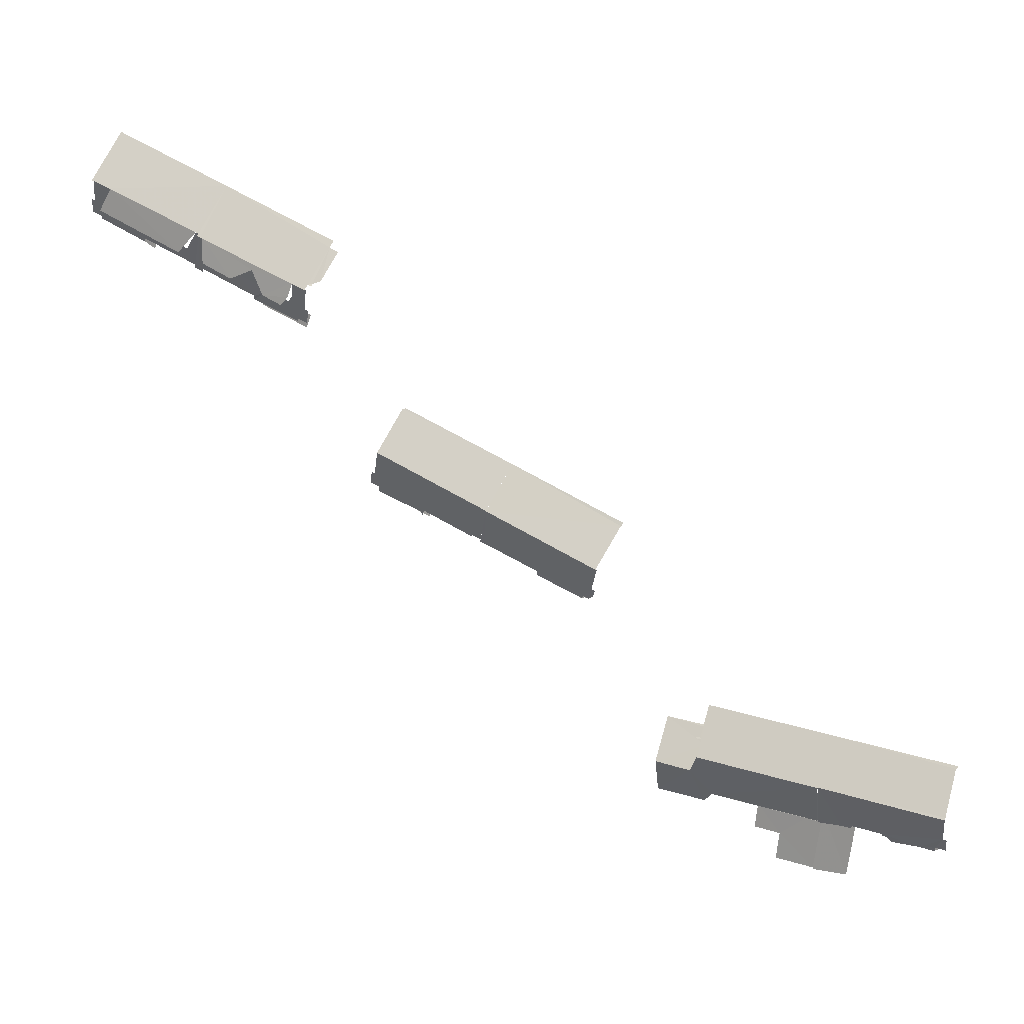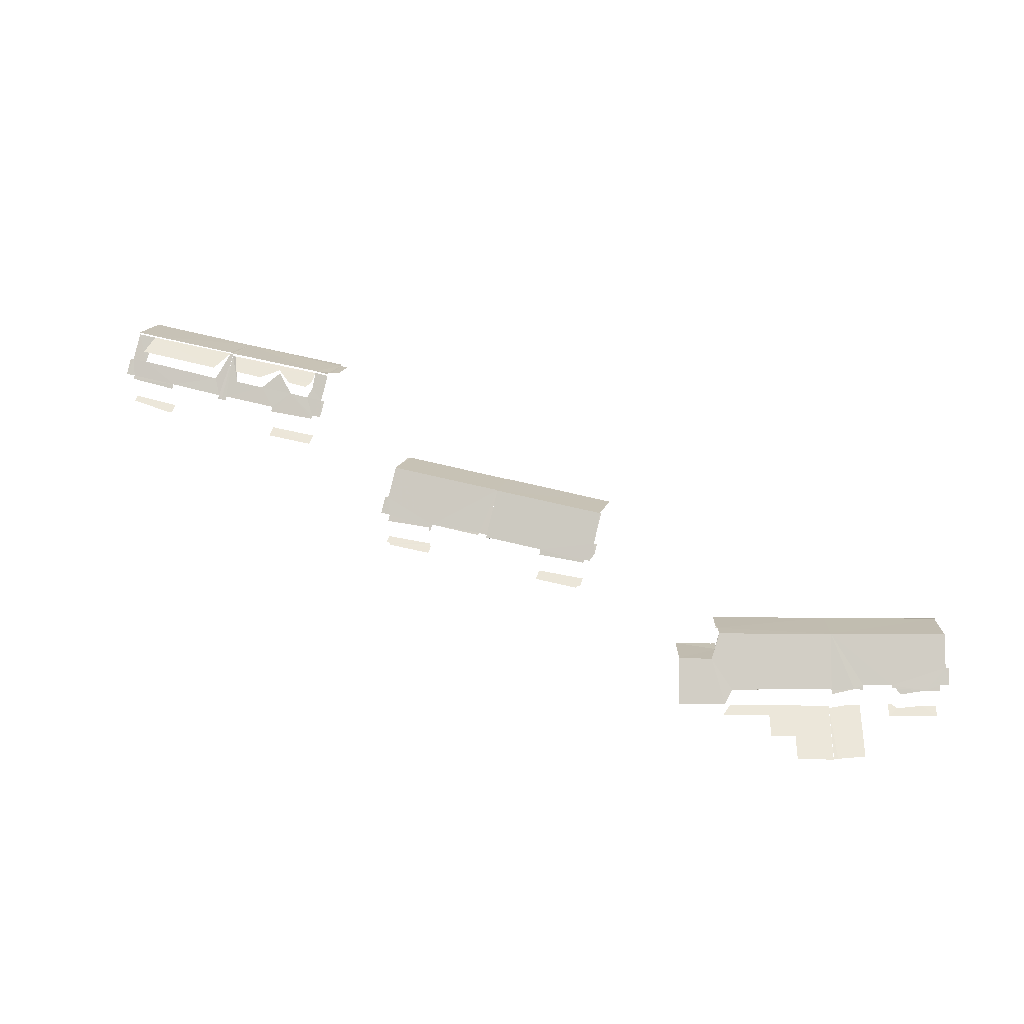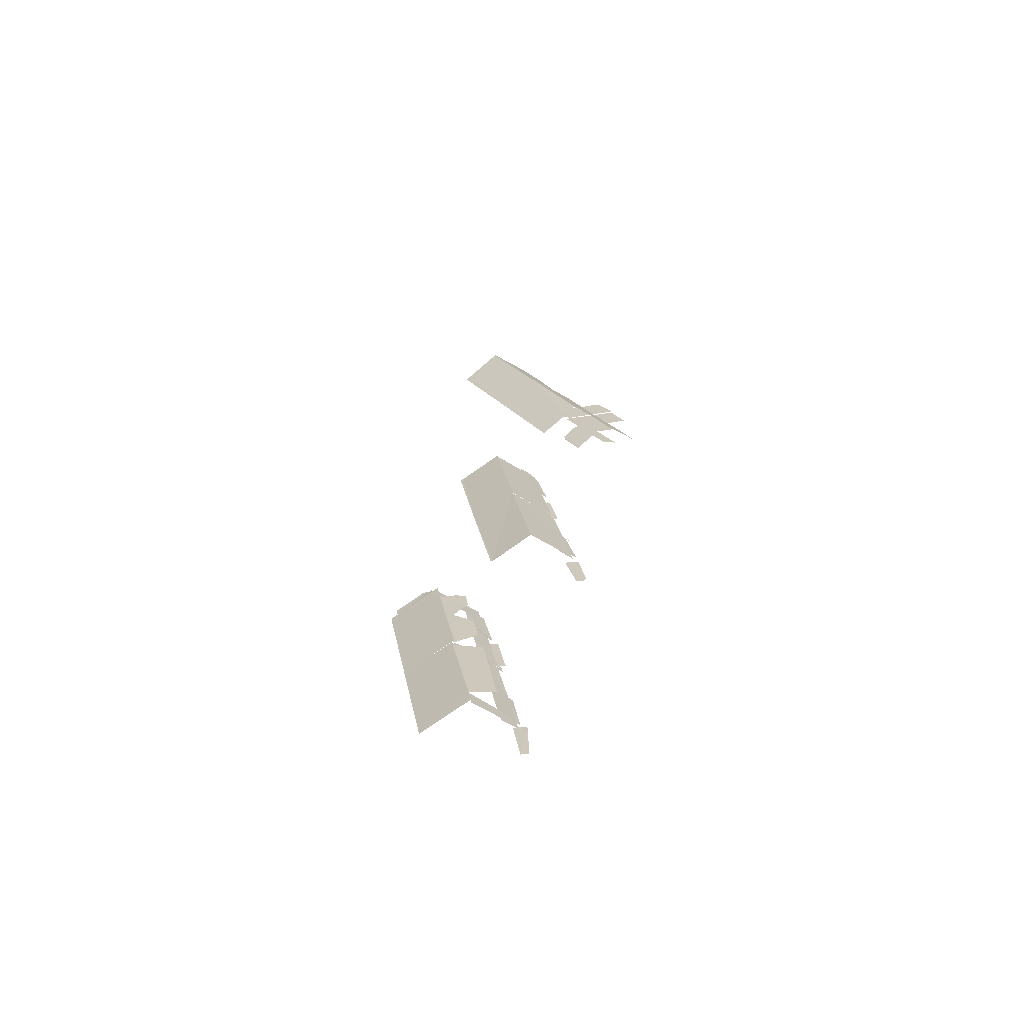
<metadata>
{"format":"obj","ext":"obj","renderer":"f3d","projection":"perspective","resolution":1024,"background":"white","views":[{"elev":18.4,"azim":20.0,"up":"+Y"},{"elev":50.0,"azim":-6.0,"up":"+Z"},{"elev":22.2,"azim":-121.6,"up":"+Z"}]}
</metadata>
<code>
v 8.545e+04 4.469e+05 5.143
v 8.544e+04 4.469e+05 5.146
v 8.545e+04 4.469e+05 5.279
v 8.545e+04 4.469e+05 7.348
v 8.544e+04 4.469e+05 7.433
v 8.545e+04 4.469e+05 7.458
v 8.545e+04 4.469e+05 5.279
v 8.545e+04 4.469e+05 5.143
v 8.545e+04 4.469e+05 5.279
v 8.545e+04 4.469e+05 5.279
v 8.544e+04 4.469e+05 5.146
v 8.544e+04 4.469e+05 7.433
v 8.545e+04 4.469e+05 7.348
v 8.545e+04 4.469e+05 5.279
v 8.544e+04 4.469e+05 7.433
v 8.545e+04 4.469e+05 2.565
v 8.545e+04 4.469e+05 2.572
v 8.545e+04 4.469e+05 2.563
v 8.545e+04 4.469e+05 2.53
v 8.545e+04 4.469e+05 2.565
v 8.545e+04 4.469e+05 2.542
v 8.545e+04 4.469e+05 2.542
v 8.545e+04 4.469e+05 2.565
v 8.545e+04 4.469e+05 2.563
v 8.545e+04 4.469e+05 2.53
v 8.545e+04 4.469e+05 2.542
v 8.545e+04 4.469e+05 2.541
v 8.545e+04 4.469e+05 2.53
v 8.545e+04 4.469e+05 2.541
v 8.545e+04 4.469e+05 2.539
v 8.544e+04 4.469e+05 2.554
v 8.544e+04 4.469e+05 2.548
v 8.544e+04 4.469e+05 2.552
v 8.544e+04 4.469e+05 2.556
v 8.544e+04 4.469e+05 2.551
v 8.544e+04 4.469e+05 2.548
v 8.544e+04 4.469e+05 2.554
v 8.544e+04 4.469e+05 2.556
v 8.544e+04 4.469e+05 2.548
v 8.544e+04 4.469e+05 2.552
v 8.544e+04 4.469e+05 2.551
v 8.544e+04 4.469e+05 2.556
v 8.545e+04 4.469e+05 5.096
v 8.545e+04 4.469e+05 5.93
v 8.545e+04 4.469e+05 4.854
v 8.545e+04 4.469e+05 4.947
v 8.545e+04 4.469e+05 4.937
v 8.545e+04 4.469e+05 5.075
v 8.545e+04 4.469e+05 5.075
v 8.545e+04 4.469e+05 4.937
v 8.545e+04 4.469e+05 4.854
v 8.544e+04 4.469e+05 4.832
v 8.544e+04 4.469e+05 7.433
v 8.544e+04 4.469e+05 4.832
v 8.545e+04 4.469e+05 4.854
v 8.545e+04 4.469e+05 4.937
v 8.545e+04 4.469e+05 4.644
v 8.545e+04 4.469e+05 4.816
v 8.545e+04 4.469e+05 5.096
v 8.545e+04 4.469e+05 4.854
v 8.545e+04 4.469e+05 5.096
v 8.545e+04 4.469e+05 5.1
v 8.545e+04 4.469e+05 5.93
v 8.545e+04 4.469e+05 5.932
v 8.545e+04 4.469e+05 5.93
v 8.545e+04 4.469e+05 5.1
v 8.545e+04 4.469e+05 5.93
v 8.545e+04 4.469e+05 5.075
v 8.545e+04 4.469e+05 4.854
v 8.545e+04 4.469e+05 7.458
v 8.545e+04 4.469e+05 5.075
v 8.545e+04 4.469e+05 5.93
v 8.544e+04 4.469e+05 7.433
v 8.545e+04 4.469e+05 5.075
v 8.545e+04 4.469e+05 7.458
v 8.544e+04 4.469e+05 7.433
v 8.544e+04 4.469e+05 4.832
v 8.544e+04 4.469e+05 4.877
v 8.544e+04 4.469e+05 4.855
v 8.544e+04 4.469e+05 5.062
v 8.544e+04 4.469e+05 4.877
v 8.544e+04 4.469e+05 4.877
v 8.544e+04 4.469e+05 4.832
v 8.544e+04 4.469e+05 4.634
v 8.545e+04 4.469e+05 5.075
v 8.544e+04 4.469e+05 7.433
v 8.544e+04 4.469e+05 5.062
v 8.544e+04 4.469e+05 5.062
v 8.544e+04 4.469e+05 7.433
v 8.544e+04 4.469e+05 4.877
v 8.543e+04 4.469e+05 6.666
v 8.544e+04 4.469e+05 5.147
v 8.543e+04 4.469e+05 5.147
v 8.543e+04 4.469e+05 7.443
v 8.544e+04 4.469e+05 7.46
v 8.543e+04 4.469e+05 6.666
v 8.543e+04 4.469e+05 6.59
v 8.543e+04 4.469e+05 6.666
v 8.543e+04 4.469e+05 5.147
v 8.543e+04 4.469e+05 6.681
v 8.543e+04 4.469e+05 6.59
v 8.543e+04 4.469e+05 6.59
v 8.543e+04 4.469e+05 6.666
v 8.544e+04 4.469e+05 7.46
v 8.544e+04 4.469e+05 5.147
v 8.543e+04 4.469e+05 6.681
v 8.543e+04 4.469e+05 6.666
v 8.543e+04 4.469e+05 6.59
v 8.544e+04 4.469e+05 2.419
v 8.544e+04 4.469e+05 2.483
v 8.544e+04 4.469e+05 2.491
v 8.543e+04 4.469e+05 2.605
v 8.543e+04 4.469e+05 2.547
v 8.543e+04 4.469e+05 2.609
v 8.543e+04 4.469e+05 2.609
v 8.543e+04 4.469e+05 2.547
v 8.544e+04 4.469e+05 2.483
v 8.544e+04 4.469e+05 2.491
v 8.543e+04 4.469e+05 2.547
v 8.543e+04 4.469e+05 2.522
v 8.544e+04 4.469e+05 2.419
v 8.544e+04 4.469e+05 2.491
v 8.544e+04 4.469e+05 2.465
v 8.544e+04 4.469e+05 2.483
v 8.543e+04 4.469e+05 2.547
v 8.544e+04 4.469e+05 2.491
v 8.543e+04 4.469e+05 6.301
v 8.543e+04 4.469e+05 4.227
v 8.543e+04 4.469e+05 4.895
v 8.543e+04 4.469e+05 6.301
v 8.543e+04 4.469e+05 4.211
v 8.543e+04 4.469e+05 4.227
v 8.544e+04 4.469e+05 7.46
v 8.543e+04 4.469e+05 4.895
v 8.544e+04 4.469e+05 4.958
v 8.543e+04 4.469e+05 7.443
v 8.543e+04 4.469e+05 4.895
v 8.544e+04 4.469e+05 7.46
v 8.544e+04 4.469e+05 4.958
v 8.543e+04 4.469e+05 4.895
v 8.544e+04 4.469e+05 4.951
v 8.544e+04 4.469e+05 4.958
v 8.544e+04 4.469e+05 4.958
v 8.544e+04 4.469e+05 4.951
v 8.543e+04 4.469e+05 7.443
v 8.543e+04 4.469e+05 6.301
v 8.543e+04 4.469e+05 7.443
v 8.543e+04 4.469e+05 6.307
v 8.543e+04 4.469e+05 4.211
v 8.543e+04 4.469e+05 6.301
v 8.543e+04 4.469e+05 6.301
v 8.543e+04 4.469e+05 4.895
v 8.543e+04 4.469e+05 7.443
v 8.543e+04 4.469e+05 5.112
v 8.543e+04 4.469e+05 4.34
v 8.543e+04 4.469e+05 5.113
v 8.543e+04 4.469e+05 5.113
v 8.543e+04 4.469e+05 4.358
v 8.543e+04 4.469e+05 4.293
v 8.543e+04 4.469e+05 5.113
v 8.543e+04 4.469e+05 4.34
v 8.543e+04 4.469e+05 4.358
v 8.543e+04 4.469e+05 5.113
v 8.543e+04 4.469e+05 6.307
v 8.543e+04 4.469e+05 6.301
v 8.543e+04 4.469e+05 4.358
v 8.543e+04 4.469e+05 4.268
v 8.543e+04 4.469e+05 4.293
v 8.543e+04 4.469e+05 5.113
v 8.543e+04 4.469e+05 4.293
v 8.543e+04 4.469e+05 6.307
v 8.542e+04 4.469e+05 7.501
v 8.542e+04 4.469e+05 5.348
v 8.541e+04 4.469e+05 7.472
v 8.542e+04 4.469e+05 5.155
v 8.542e+04 4.469e+05 5.348
v 8.542e+04 4.469e+05 5.186
v 8.542e+04 4.469e+05 5.186
v 8.542e+04 4.469e+05 5.348
v 8.542e+04 4.469e+05 5.349
v 8.542e+04 4.469e+05 5.155
v 8.541e+04 4.469e+05 7.472
v 8.542e+04 4.469e+05 5.348
v 8.542e+04 4.469e+05 2.542
v 8.542e+04 4.469e+05 2.627
v 8.542e+04 4.469e+05 2.503
v 8.542e+04 4.469e+05 2.591
v 8.542e+04 4.469e+05 2.622
v 8.542e+04 4.469e+05 2.627
v 8.542e+04 4.469e+05 2.503
v 8.542e+04 4.469e+05 2.627
v 8.542e+04 4.469e+05 2.622
v 8.542e+04 4.469e+05 2.503
v 8.542e+04 4.469e+05 2.622
v 8.542e+04 4.469e+05 2.591
v 8.542e+04 4.469e+05 5.095
v 8.542e+04 4.469e+05 5.483
v 8.542e+04 4.469e+05 5.094
v 8.541e+04 4.469e+05 5.068
v 8.541e+04 4.469e+05 7.472
v 8.541e+04 4.469e+05 5.023
v 8.542e+04 4.469e+05 4.925
v 8.542e+04 4.469e+05 5.082
v 8.542e+04 4.469e+05 4.825
v 8.542e+04 4.469e+05 5.094
v 8.542e+04 4.469e+05 5.082
v 8.542e+04 4.469e+05 4.925
v 8.542e+04 4.469e+05 5.951
v 8.542e+04 4.469e+05 5.483
v 8.542e+04 4.469e+05 5.952
v 8.542e+04 4.469e+05 5.094
v 8.542e+04 4.469e+05 5.483
v 8.542e+04 4.469e+05 5.951
v 8.542e+04 4.469e+05 5.094
v 8.542e+04 4.469e+05 5.951
v 8.542e+04 4.469e+05 5.082
v 8.542e+04 4.469e+05 5.951
v 8.542e+04 4.469e+05 7.502
v 8.542e+04 4.469e+05 7.501
v 8.542e+04 4.469e+05 5.951
v 8.542e+04 4.469e+05 7.501
v 8.542e+04 4.469e+05 5.082
v 8.542e+04 4.469e+05 7.501
v 8.541e+04 4.469e+05 7.472
v 8.542e+04 4.469e+05 5.082
v 8.541e+04 4.469e+05 7.472
v 8.541e+04 4.469e+05 5.068
v 8.542e+04 4.469e+05 5.082
v 8.541e+04 4.469e+05 5.023
v 8.541e+04 4.469e+05 5.035
v 8.541e+04 4.469e+05 5.068
v 8.541e+04 4.469e+05 2.598
v 8.541e+04 4.469e+05 2.601
v 8.541e+04 4.469e+05 2.622
v 8.54e+04 4.469e+05 2.572
v 8.54e+04 4.469e+05 2.592
v 8.54e+04 4.469e+05 2.594
v 8.541e+04 4.469e+05 2.593
v 8.54e+04 4.469e+05 2.572
v 8.54e+04 4.469e+05 2.594
v 8.541e+04 4.469e+05 2.593
v 8.54e+04 4.469e+05 2.598
v 8.541e+04 4.469e+05 2.601
v 8.541e+04 4.469e+05 2.593
v 8.54e+04 4.469e+05 2.594
v 8.54e+04 4.469e+05 2.598
v 8.54e+04 4.469e+05 2.598
v 8.541e+04 4.469e+05 2.622
v 8.541e+04 4.469e+05 2.601
v 8.541e+04 4.469e+05 5.088
v 8.541e+04 4.469e+05 5.085
v 8.541e+04 4.469e+05 5.202
v 8.541e+04 4.469e+05 5.088
v 8.541e+04 4.469e+05 5.202
v 8.541e+04 4.469e+05 7.477
v 8.541e+04 4.469e+05 5.088
v 8.54e+04 4.469e+05 7.473
v 8.54e+04 4.469e+05 5.929
v 8.541e+04 4.469e+05 5.202
v 8.541e+04 4.469e+05 5.203
v 8.541e+04 4.469e+05 7.477
v 8.541e+04 4.469e+05 5.088
v 8.541e+04 4.469e+05 7.477
v 8.54e+04 4.469e+05 7.473
v 8.54e+04 4.469e+05 5.09
v 8.54e+04 4.469e+05 5.929
v 8.54e+04 4.469e+05 5.929
v 8.541e+04 4.469e+05 4.79
v 8.541e+04 4.469e+05 5.088
v 8.541e+04 4.469e+05 4.894
v 8.54e+04 4.469e+05 5.089
v 8.541e+04 4.469e+05 5.088
v 8.54e+04 4.469e+05 5.929
v 8.54e+04 4.469e+05 5.09
v 8.54e+04 4.469e+05 5.089
v 8.54e+04 4.469e+05 5.929
v 8.541e+04 4.469e+05 4.79
v 8.541e+04 4.469e+05 4.894
v 8.541e+04 4.469e+05 4.706
v 8.541e+04 4.469e+05 4.894
v 8.541e+04 4.469e+05 5.088
v 8.54e+04 4.469e+05 5.089
v 8.54e+04 4.469e+05 4.772
v 8.541e+04 4.469e+05 4.894
v 8.54e+04 4.469e+05 5.089
v 8.541e+04 4.469e+05 5.141
v 8.541e+04 4.469e+05 5.228
v 8.542e+04 4.469e+05 5.152
v 8.541e+04 4.469e+05 7.477
v 8.541e+04 4.469e+05 5.228
v 8.54e+04 4.469e+05 7.473
v 8.54e+04 4.469e+05 7.473
v 8.541e+04 4.469e+05 5.228
v 8.541e+04 4.469e+05 5.228
v 8.541e+04 4.469e+05 7.477
v 8.542e+04 4.469e+05 5.152
v 8.541e+04 4.469e+05 5.228
v 8.54e+04 4.469e+05 2.558
v 8.54e+04 4.469e+05 2.585
v 8.539e+04 4.469e+05 2.598
v 8.539e+04 4.469e+05 2.574
v 8.54e+04 4.469e+05 2.558
v 8.539e+04 4.469e+05 2.598
v 8.54e+04 4.469e+05 7.64
v 8.54e+04 4.469e+05 7.636
v 8.54e+04 4.469e+05 7.353
v 8.54e+04 4.469e+05 6.976
v 8.54e+04 4.469e+05 5.526
v 8.54e+04 4.469e+05 5.526
v 8.54e+04 4.469e+05 7.221
v 8.54e+04 4.469e+05 6.976
v 8.54e+04 4.469e+05 5.526
v 8.54e+04 4.469e+05 7.353
v 8.54e+04 4.469e+05 7.353
v 8.54e+04 4.469e+05 7.221
v 8.54e+04 4.469e+05 7.221
v 8.54e+04 4.469e+05 5.526
v 8.54e+04 4.469e+05 7.353
v 8.54e+04 4.469e+05 5.526
v 8.54e+04 4.469e+05 7.64
v 8.54e+04 4.469e+05 7.353
v 8.539e+04 4.469e+05 5.195
v 8.54e+04 4.469e+05 7.64
v 8.54e+04 4.469e+05 5.526
v 8.539e+04 4.469e+05 5.195
v 8.54e+04 4.469e+05 5.526
v 8.54e+04 4.469e+05 5.196
v 8.539e+04 4.469e+05 7.668
v 8.54e+04 4.469e+05 7.64
v 8.539e+04 4.469e+05 5.195
v 8.539e+04 4.469e+05 7.668
v 8.539e+04 4.469e+05 5.195
v 8.539e+04 4.469e+05 7.669
v 8.54e+04 4.469e+05 7.378
v 8.54e+04 4.469e+05 7.375
v 8.54e+04 4.469e+05 6.537
v 8.54e+04 4.469e+05 6.003
v 8.54e+04 4.469e+05 6.537
v 8.54e+04 4.469e+05 6.026
v 8.54e+04 4.469e+05 6.003
v 8.54e+04 4.469e+05 7.378
v 8.54e+04 4.469e+05 6.537
v 8.54e+04 4.469e+05 6.003
v 8.54e+04 4.469e+05 5.145
v 8.54e+04 4.469e+05 6.002
v 8.54e+04 4.469e+05 6.003
v 8.54e+04 4.469e+05 6.026
v 8.54e+04 4.469e+05 5.145
v 8.539e+04 4.469e+05 6.039
v 8.539e+04 4.469e+05 5.15
v 8.539e+04 4.469e+05 6.034
v 8.54e+04 4.469e+05 6.029
v 8.539e+04 4.469e+05 6.967
v 8.539e+04 4.469e+05 6.034
v 8.539e+04 4.469e+05 4.931
v 8.539e+04 4.469e+05 4.931
v 8.539e+04 4.469e+05 5.15
v 8.539e+04 4.469e+05 6.034
v 8.539e+04 4.469e+05 5.148
v 8.54e+04 4.469e+05 6.029
v 8.539e+04 4.469e+05 6.039
v 8.539e+04 4.469e+05 7.35
v 8.539e+04 4.469e+05 7.349
v 8.539e+04 4.469e+05 5.15
v 8.539e+04 4.469e+05 7.349
v 8.539e+04 4.469e+05 4.931
v 8.539e+04 4.469e+05 5.148
v 8.539e+04 4.469e+05 4.886
v 8.54e+04 4.469e+05 6.029
v 8.539e+04 4.469e+05 4.886
v 8.54e+04 4.469e+05 4.944
v 8.54e+04 4.469e+05 6.029
v 8.539e+04 4.469e+05 7.349
v 8.539e+04 4.469e+05 5.15
v 8.539e+04 4.469e+05 6.039
v 8.54e+04 4.469e+05 4.944
v 8.54e+04 4.469e+05 5.145
v 8.54e+04 4.469e+05 6.029
v 8.539e+04 4.469e+05 5.148
v 8.539e+04 4.469e+05 6.034
v 8.539e+04 4.469e+05 5.15
v 8.54e+04 4.469e+05 6.003
v 8.54e+04 4.469e+05 5.145
v 8.54e+04 4.469e+05 5.145
v 8.54e+04 4.469e+05 5.145
v 8.54e+04 4.469e+05 6.026
v 8.54e+04 4.469e+05 6.029
v 8.54e+04 4.469e+05 7.469
v 8.54e+04 4.469e+05 7.434
v 8.54e+04 4.469e+05 7.463
v 8.54e+04 4.469e+05 7.463
v 8.54e+04 4.469e+05 7.434
v 8.54e+04 4.469e+05 7.375
v 8.539e+04 4.469e+05 7.453
v 8.539e+04 4.469e+05 7.35
v 8.539e+04 4.469e+05 7.445
v 8.54e+04 4.469e+05 7.463
v 8.54e+04 4.469e+05 7.375
v 8.539e+04 4.469e+05 7.392
v 8.539e+04 4.469e+05 7.392
v 8.54e+04 4.469e+05 7.375
v 8.539e+04 4.469e+05 7.35
v 8.539e+04 4.469e+05 7.453
v 8.539e+04 4.469e+05 7.392
v 8.539e+04 4.469e+05 7.35
v 8.538e+04 4.469e+05 5.046
v 8.538e+04 4.469e+05 4.925
v 8.538e+04 4.469e+05 5.181
v 8.538e+04 4.469e+05 5.219
v 8.538e+04 4.469e+05 5.046
v 8.538e+04 4.469e+05 5.181
v 8.538e+04 4.469e+05 5.219
v 8.538e+04 4.469e+05 6.096
v 8.538e+04 4.469e+05 6.079
v 8.539e+04 4.469e+05 7.448
v 8.539e+04 4.469e+05 5.962
v 8.539e+04 4.469e+05 7.447
v 8.539e+04 4.469e+05 5.136
v 8.539e+04 4.469e+05 4.915
v 8.539e+04 4.469e+05 4.912
v 8.539e+04 4.469e+05 5.136
v 8.539e+04 4.469e+05 4.912
v 8.539e+04 4.469e+05 7.447
v 8.538e+04 4.469e+05 6.079
v 8.538e+04 4.469e+05 6.096
v 8.538e+04 4.469e+05 7.476
v 8.538e+04 4.469e+05 5.219
v 8.538e+04 4.469e+05 5.181
v 8.538e+04 4.469e+05 6.096
v 8.539e+04 4.469e+05 5.962
v 8.538e+04 4.469e+05 5.181
v 8.539e+04 4.469e+05 5.136
v 8.539e+04 4.469e+05 7.447
v 8.539e+04 4.469e+05 5.962
v 8.539e+04 4.469e+05 5.136
v 8.538e+04 4.469e+05 7.476
v 8.538e+04 4.469e+05 6.096
v 8.538e+04 4.469e+05 7.471
v 8.538e+04 4.469e+05 6.096
v 8.538e+04 4.469e+05 5.181
v 8.539e+04 4.469e+05 5.962
v 8.538e+04 4.469e+05 6.082
v 8.538e+04 4.469e+05 5.227
v 8.538e+04 4.469e+05 6.079
v 8.538e+04 4.469e+05 5.227
v 8.538e+04 4.469e+05 5.219
v 8.538e+04 4.469e+05 6.079
v 8.539e+04 4.469e+05 7.563
v 8.539e+04 4.469e+05 5.181
v 8.539e+04 4.469e+05 7.567
v 8.539e+04 4.469e+05 7.567
v 8.539e+04 4.469e+05 5.181
v 8.538e+04 4.469e+05 7.693
v 8.538e+04 4.469e+05 7.693
v 8.539e+04 4.469e+05 5.181
v 8.538e+04 4.469e+05 5.275
v 8.538e+04 4.469e+05 7.693
v 8.538e+04 4.469e+05 5.275
v 8.538e+04 4.469e+05 7.719
v 8.539e+04 4.469e+05 7.45
v 8.539e+04 4.469e+05 7.448
v 8.538e+04 4.469e+05 7.471
v 8.538e+04 4.469e+05 7.472
v 8.539e+04 4.469e+05 7.45
v 8.538e+04 4.469e+05 7.471
v 8.538e+04 4.469e+05 2.627
v 8.538e+04 4.469e+05 2.643
v 8.538e+04 4.469e+05 2.642
v 8.538e+04 4.469e+05 2.625
v 8.538e+04 4.469e+05 2.625
v 8.538e+04 4.469e+05 2.627
v 8.538e+04 4.469e+05 2.627
v 8.538e+04 4.469e+05 2.625
v 8.538e+04 4.469e+05 2.643
f 1 2 3
f 4 5 6
f 7 8 9
f 10 11 12
f 13 14 15
f 16 17 18
f 19 20 21
f 22 23 24
f 25 26 27
f 28 29 30
f 31 32 33
f 34 35 36
f 37 38 39
f 40 41 42
f 43 44 45
f 46 47 48
f 49 50 51
f 52 53 54
f 55 56 57
f 58 59 60
f 61 62 63
f 64 65 66
f 67 68 69
f 70 71 72
f 73 74 75
f 76 77 78
f 79 80 81
f 82 83 84
f 85 86 87
f 88 89 90
f 91 92 93
f 94 95 96
f 97 98 99
f 100 101 102
f 103 104 105
f 106 107 108
f 109 110 111
f 112 113 114
f 115 116 117
f 118 119 120
f 121 122 123
f 124 125 126
f 127 128 129
f 130 131 132
f 133 134 135
f 136 137 138
f 139 140 141
f 142 143 144
f 145 146 147
f 148 149 150
f 151 152 153
f 154 155 156
f 157 158 159
f 160 161 162
f 163 164 165
f 166 167 168
f 169 170 171
f 172 173 174
f 175 176 177
f 178 179 180
f 181 182 183
f 184 185 186
f 187 188 189
f 190 191 192
f 193 194 195
f 196 197 198
f 199 200 201
f 202 203 204
f 205 206 207
f 208 209 210
f 211 212 213
f 214 215 216
f 217 218 219
f 220 221 222
f 223 224 225
f 226 227 228
f 229 230 231
f 232 233 234
f 235 236 237
f 238 239 240
f 241 242 243
f 244 245 246
f 247 248 249
f 250 251 252
f 253 254 255
f 256 257 258
f 259 260 261
f 262 263 264
f 265 266 267
f 268 269 270
f 271 272 273
f 274 275 276
f 277 278 279
f 280 281 282
f 283 284 285
f 286 287 288
f 289 290 291
f 292 293 294
f 295 296 297
f 298 299 300
f 301 302 303
f 304 305 306
f 307 308 309
f 310 311 312
f 313 314 315
f 316 317 318
f 319 320 321
f 322 323 324
f 325 326 327
f 328 329 330
f 331 332 333
f 334 335 336
f 337 338 339
f 340 341 342
f 343 344 345
f 346 347 348
f 349 350 351
f 352 353 354
f 355 356 357
f 358 359 360
f 361 362 363
f 364 365 366
f 367 368 369
f 370 371 372
f 373 374 375
f 376 377 378
f 379 380 381
f 382 383 384
f 385 386 387
f 388 389 390
f 391 392 393
f 394 395 396
f 397 398 399
f 400 401 402
f 403 404 405
f 406 407 408
f 409 410 411
f 412 413 414
f 415 416 417
f 418 419 420
f 421 422 423
f 424 425 426
f 427 428 429
f 430 431 432
f 433 434 435
f 436 437 438
f 439 440 441
f 442 443 444
f 445 446 447
f 448 449 450
f 451 452 453
f 454 455 456
f 457 458 459
f 460 461 462
f 463 464 465
f 466 467 468
f 469 470 471
f 472 473 474

</code>
